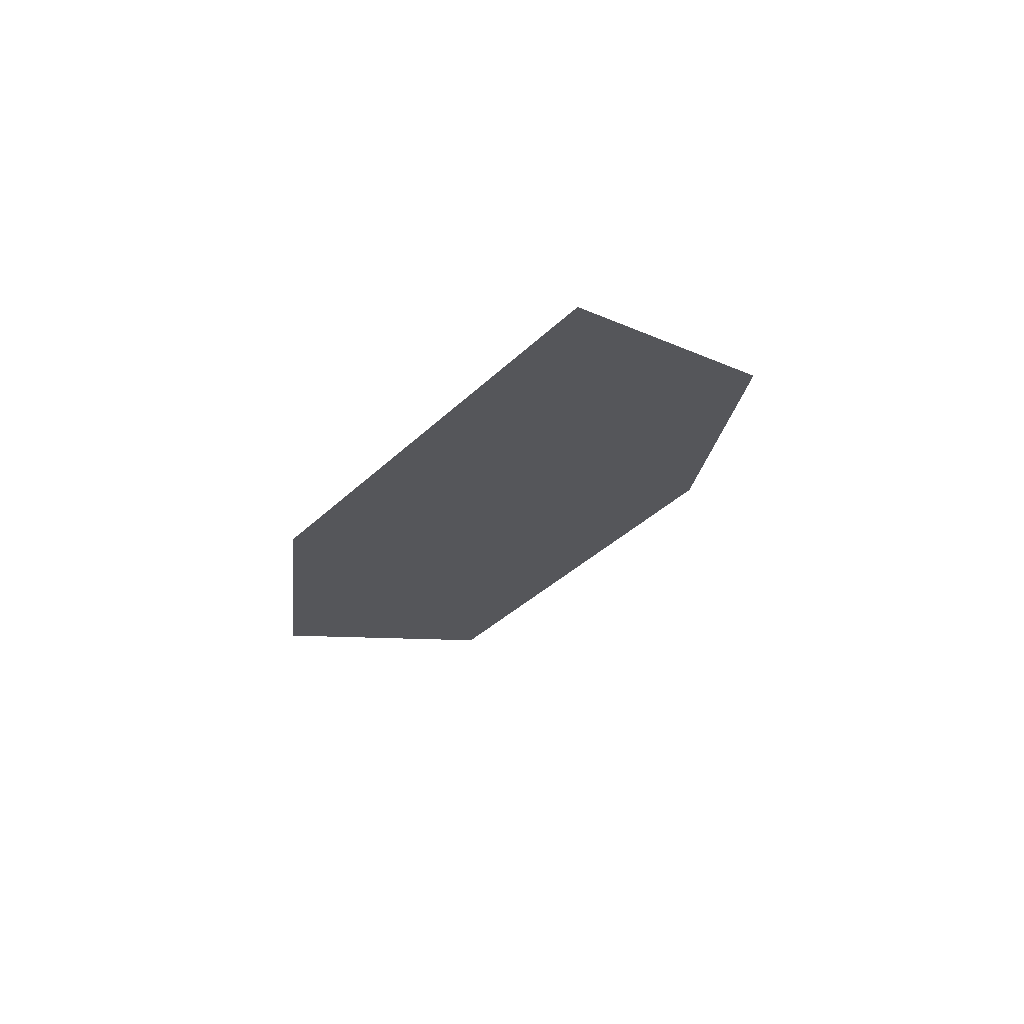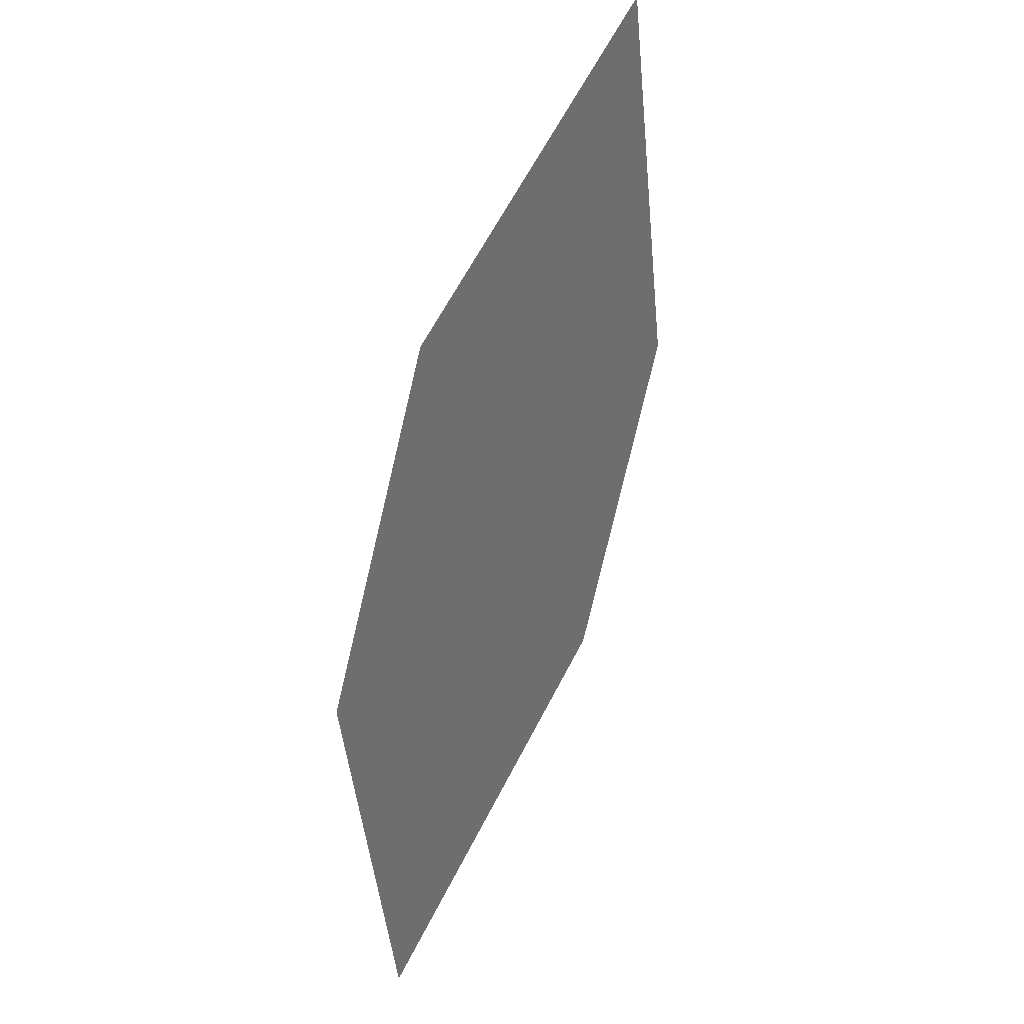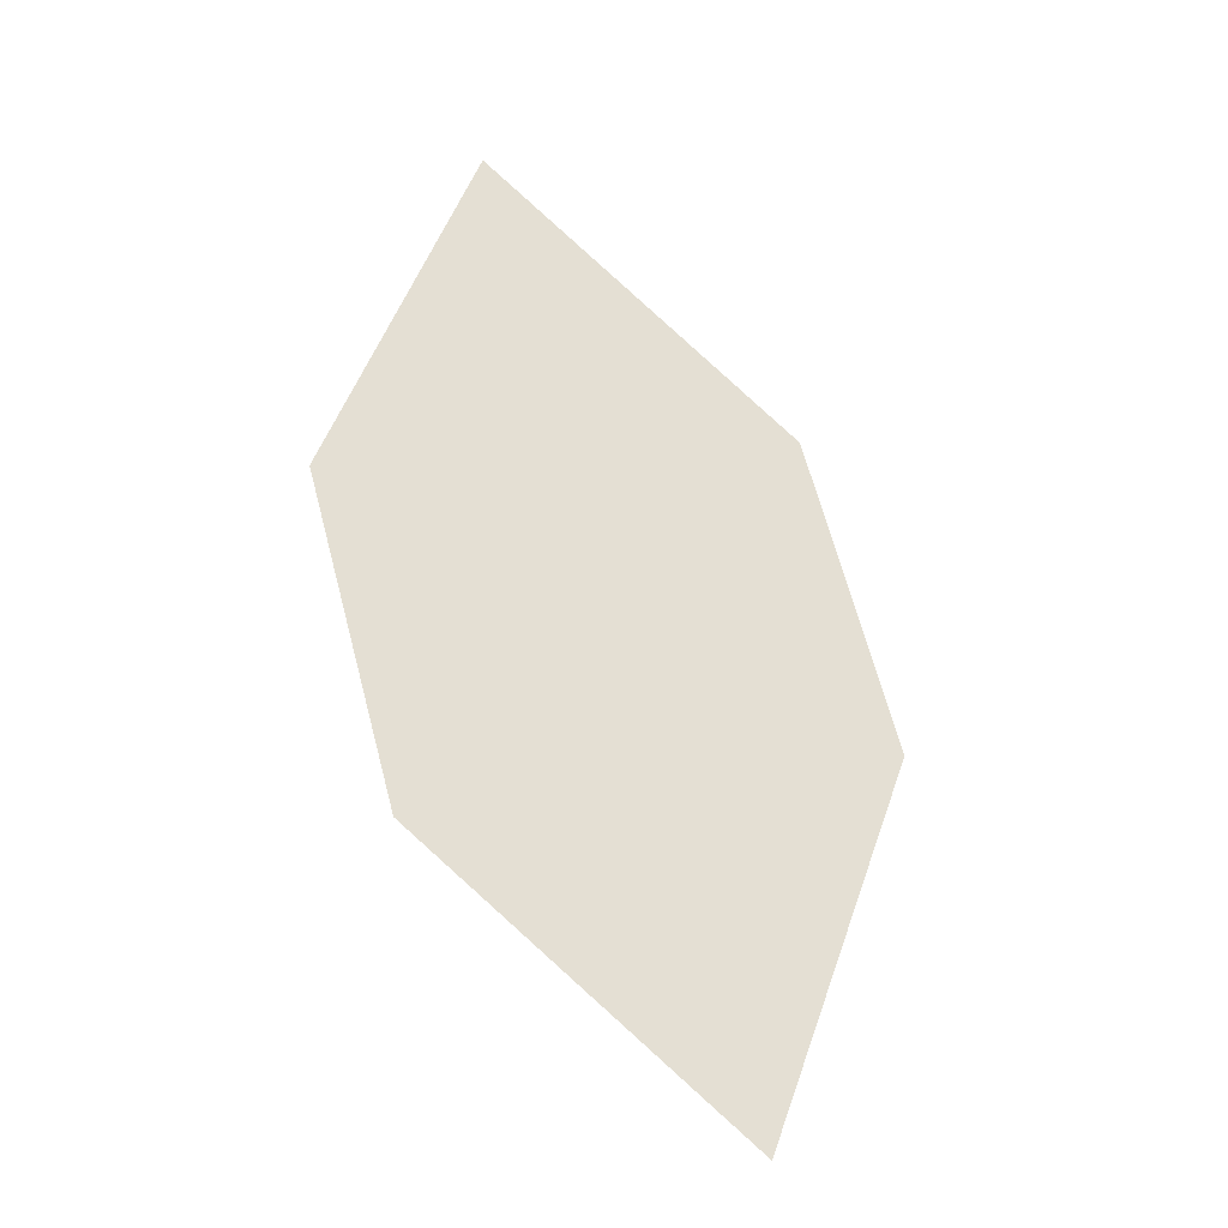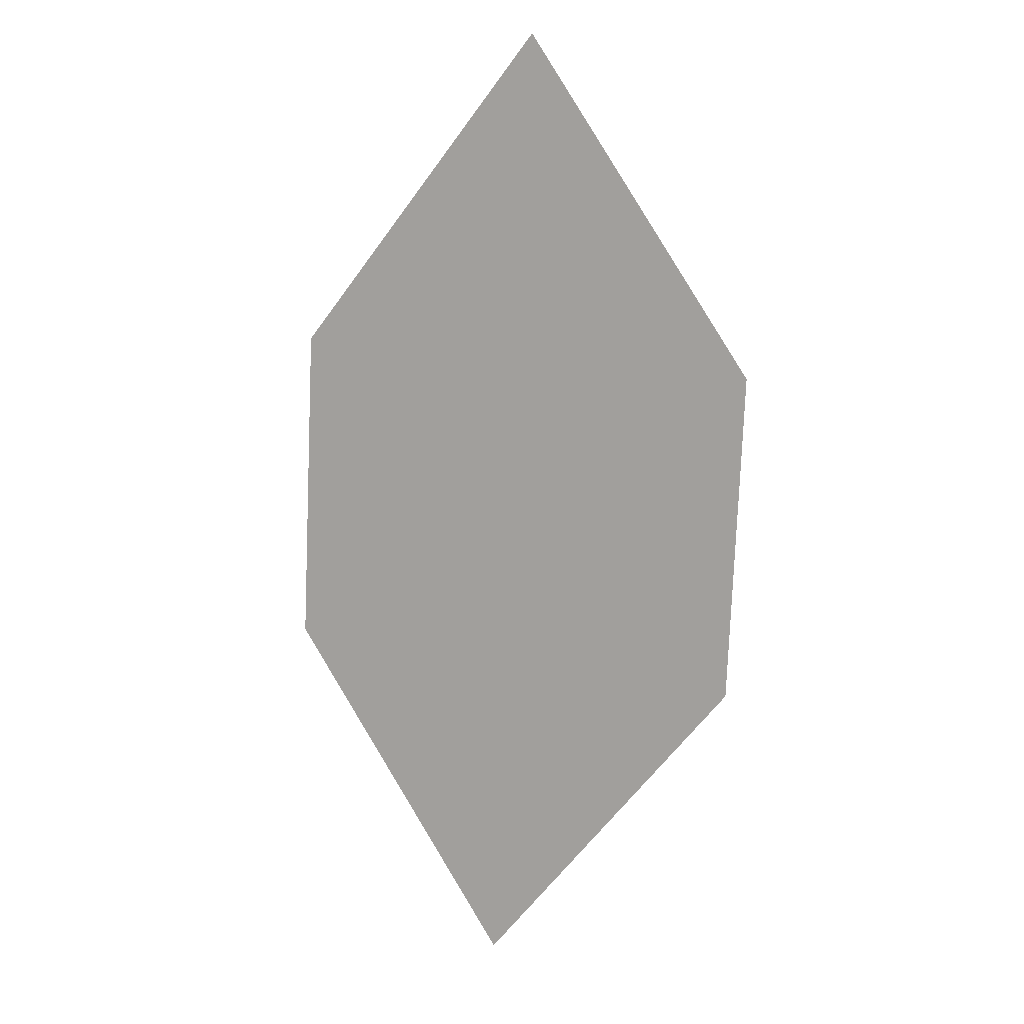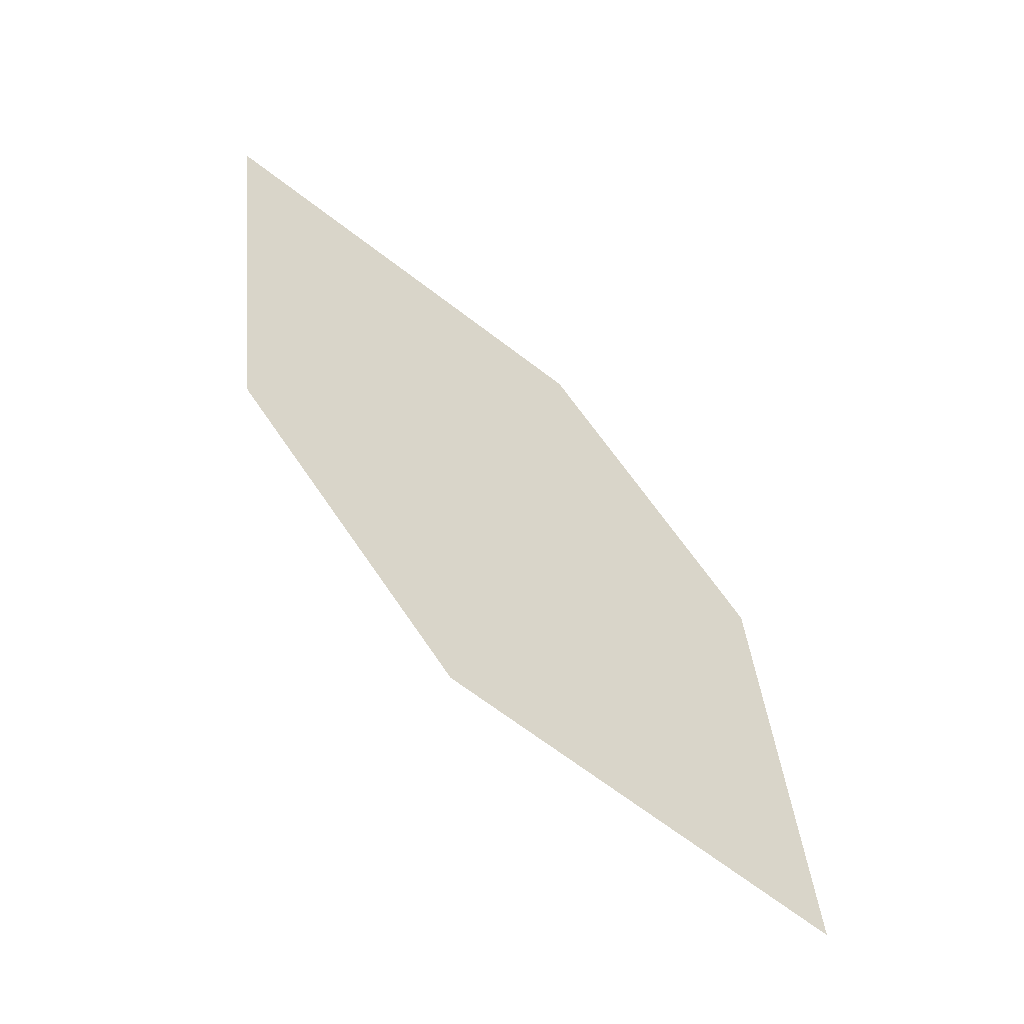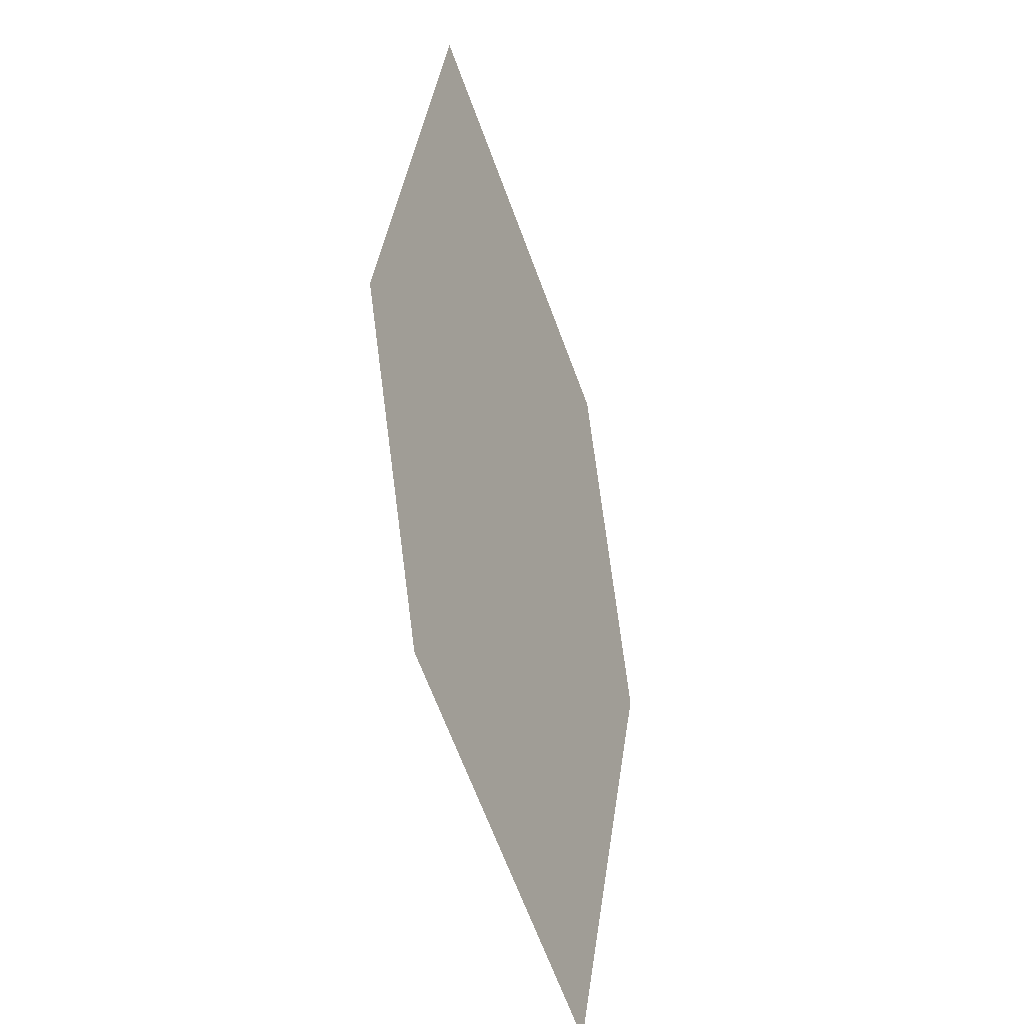
<metadata>
{"format":"obj","ext":"obj","renderer":"f3d","projection":"perspective","resolution":1024,"background":"white","views":[{"elev":-25.2,"azim":-64.8,"up":"+Z"},{"elev":69.6,"azim":-80.4,"up":"+Y"},{"elev":72.4,"azim":106.5,"up":"+Z"},{"elev":-73.1,"azim":119.1,"up":"+Z"},{"elev":-75.8,"azim":124.9,"up":"+Y"},{"elev":-72.4,"azim":92.6,"up":"+Y"}]}
</metadata>
<code>
o leaves.039
v 0.2472 -0.07035 0.7009
v 0.2931 -0.07349 0.7159
v 0.3458 -0.01005 0.7114
v 0.2671 -0.02702 0.6929
v 0.2999 -0.006914 0.6964
v 0.3259 -0.05338 0.7194
f 1 2 6 3
f 1 3 5 4

</code>
